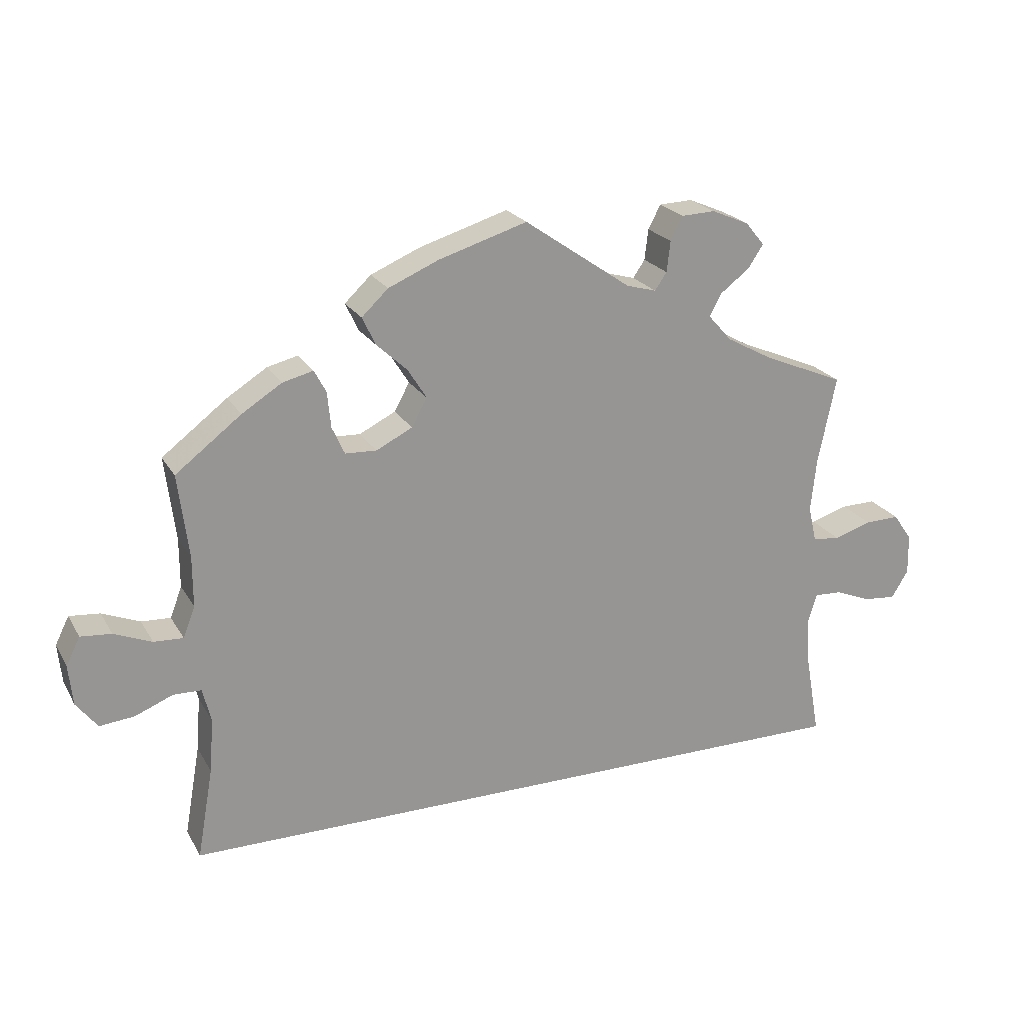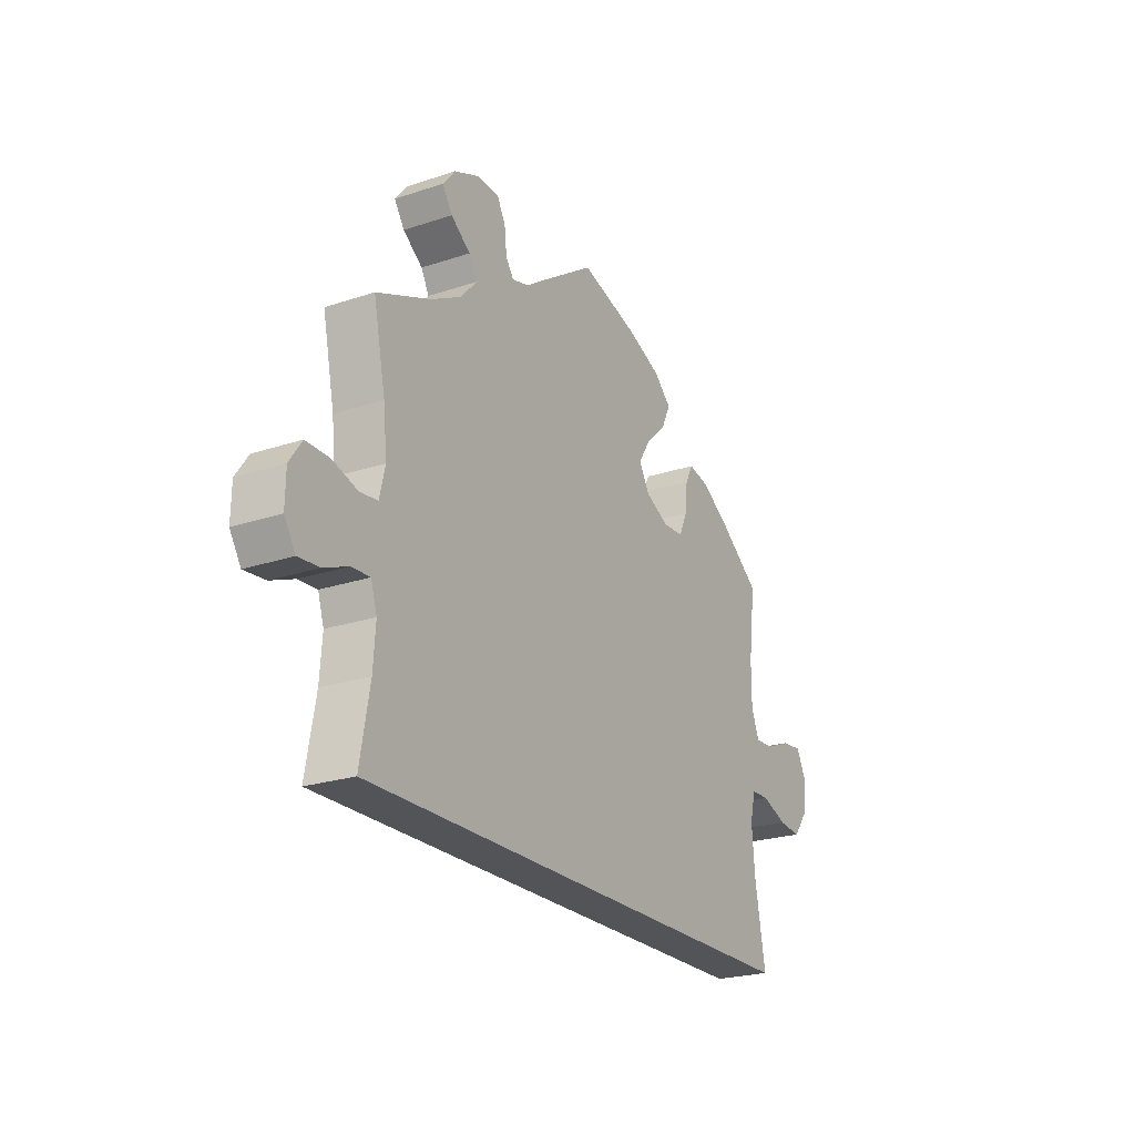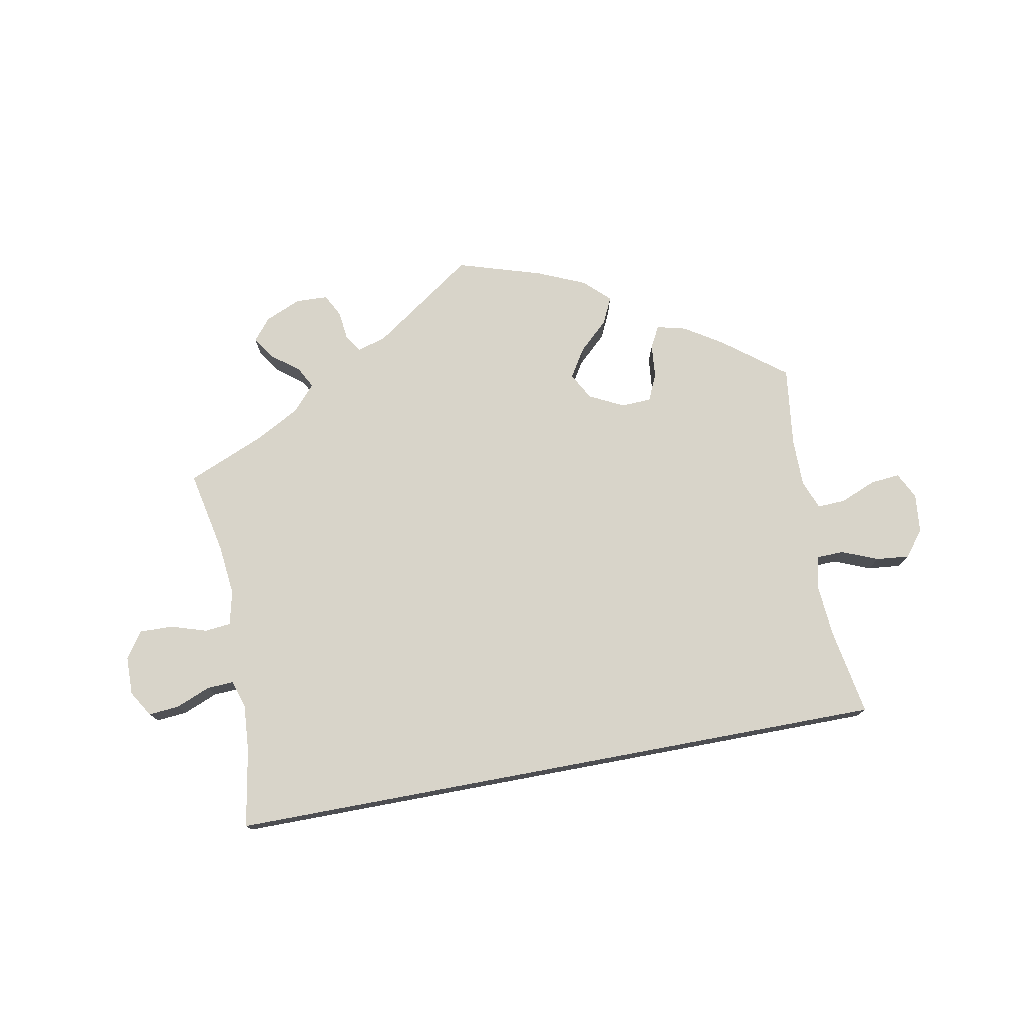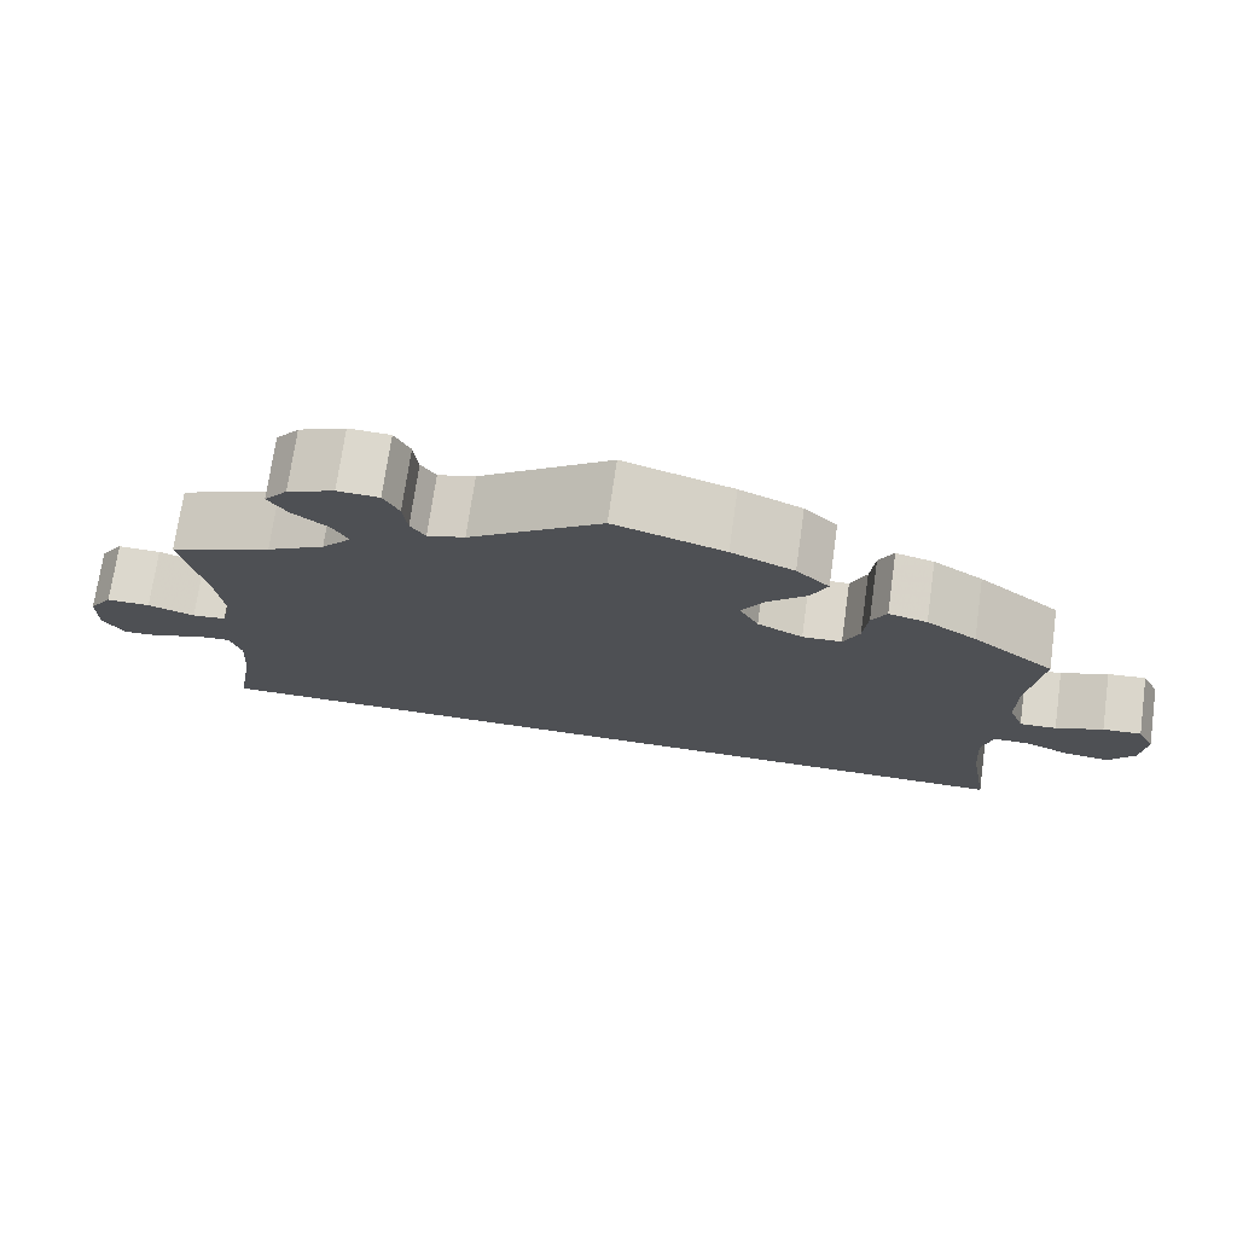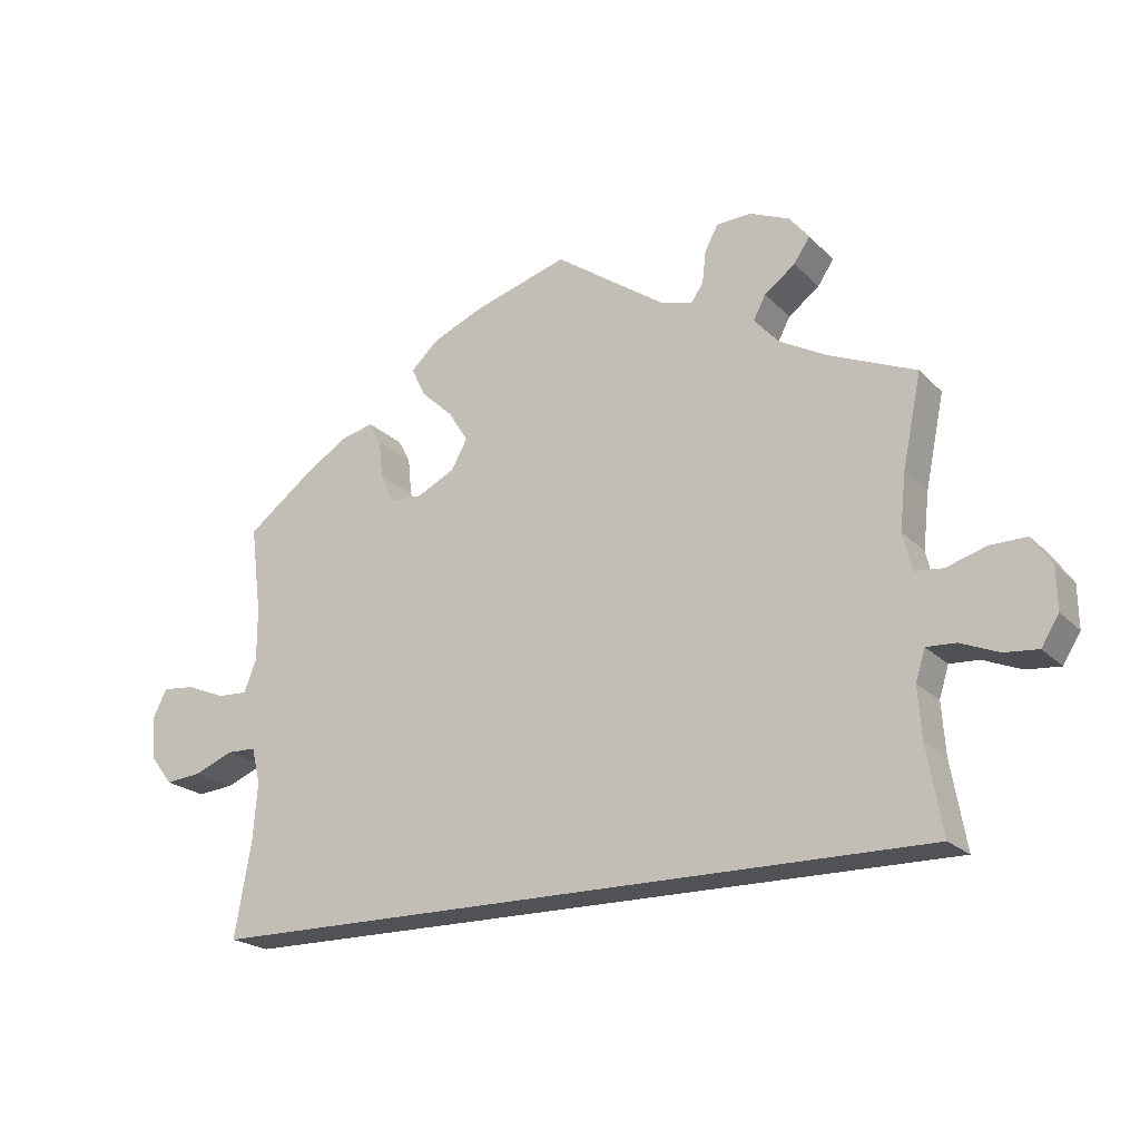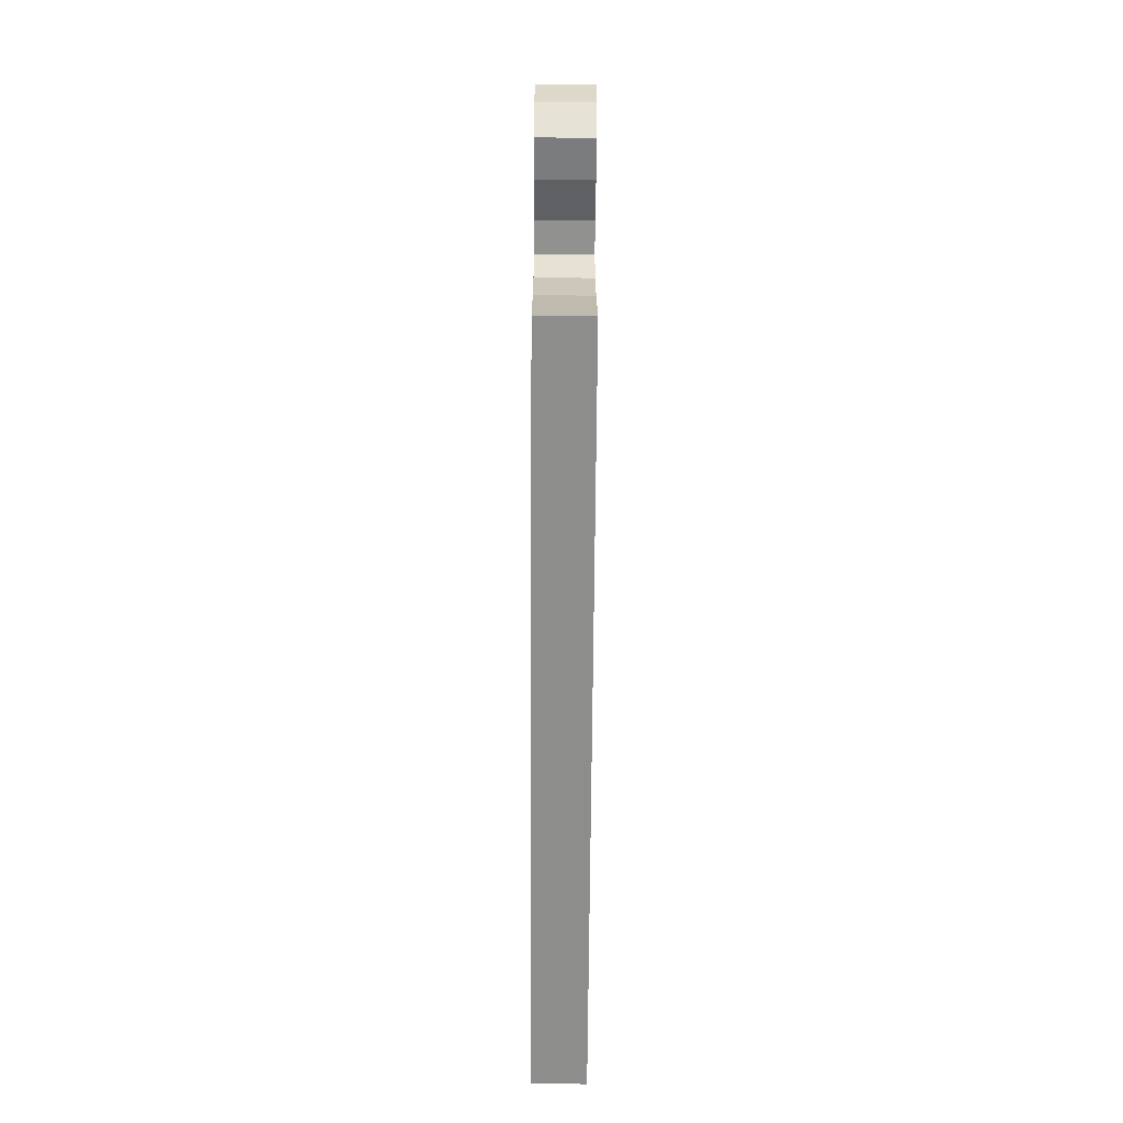
<metadata>
{"format":"obj","ext":"obj","renderer":"f3d","projection":"perspective","resolution":1024,"background":"white","views":[{"elev":22.2,"azim":-22.8,"up":"+Z"},{"elev":-23.2,"azim":119.5,"up":"+Z"},{"elev":75.7,"azim":169.4,"up":"+Y"},{"elev":72.6,"azim":-171.9,"up":"+Z"},{"elev":-21.0,"azim":30.9,"up":"+Z"},{"elev":-64.4,"azim":-90.4,"up":"+Z"}]}
</metadata>
<code>
v 0.153 0.07 0.472
v 0.196 0.07 0.46
v 0.213 0.07 0.485
v 0.218 0.07 0.529
v 0.236 0.07 0.563
v 0.284 0.07 0.565
v 0.338 0.07 0.542
v 0.365 0.07 0.509
v 0.343 0.07 0.476
v 0.301 0.07 0.444
v 0.284 0.07 0.412
v 0.318 0.07 0.374
v 0.384 0.07 0.338
v 0.501 0.07 0.289
v 0.475 0.07 0.163
v 0.467 0.07 0.087
v 0.479 0.07 0.036
v 0.518 0.07 0.032
v 0.572 0.07 0.049
v 0.622 0.07 0.05
v 0.649 0.07 0.011
v 0.65 0.07 -0.047
v 0.626 0.07 -0.086
v 0.58 0.07 -0.082
v 0.528 0.07 -0.061
v 0.488 0.07 -0.059
v 0.475 0.07 -0.101
v 0.48 0.07 -0.171
v 0.501 0.07 -0.289
v -0.5 0.07 -0.289
v -0.477 0.07 -0.158
v -0.471 0.07 -0.08
v -0.483 0.07 -0.031
v -0.523 0.07 -0.03
v -0.577 0.07 -0.052
v -0.627 0.07 -0.057
v -0.657 0.07 -0.018
v -0.663 0.07 0.04
v -0.643 0.07 0.08
v -0.599 0.07 0.076
v -0.545 0.07 0.054
v -0.503 0.07 0.052
v -0.486 0.07 0.096
v -0.486 0.07 0.168
v -0.501 0.07 0.288
v -0.407 0.07 0.36
v -0.35 0.07 0.396
v -0.306 0.07 0.407
v -0.289 0.07 0.375
v -0.284 0.07 0.324
v -0.266 0.07 0.284
v -0.221 0.07 0.282
v -0.169 0.07 0.308
v -0.147 0.07 0.348
v -0.174 0.07 0.391
v -0.218 0.07 0.432
v -0.237 0.07 0.472
v -0.199 0.07 0.508
v -0.127 0.07 0.539
v 0 0.07 0.578
v 0.153 0 0.472
v 0.196 0 0.46
v 0.213 0 0.485
v 0.218 0 0.529
v 0.236 0 0.563
v 0.284 0 0.565
v 0.338 0 0.542
v 0.365 0 0.509
v 0.343 0 0.476
v 0.301 0 0.444
v 0.284 0 0.412
v 0.318 0 0.374
v 0.384 0 0.338
v 0.501 0 0.289
v 0.475 0 0.163
v 0.467 0 0.087
v 0.479 0 0.036
v 0.518 0 0.032
v 0.572 0 0.049
v 0.622 0 0.05
v 0.649 0 0.011
v 0.65 0 -0.047
v 0.626 0 -0.086
v 0.58 0 -0.082
v 0.528 0 -0.061
v 0.488 0 -0.059
v 0.475 0 -0.101
v 0.48 0 -0.171
v 0.501 0 -0.289
v -0.5 0 -0.289
v -0.477 0 -0.158
v -0.471 0 -0.08
v -0.483 0 -0.031
v -0.523 0 -0.03
v -0.577 0 -0.052
v -0.627 0 -0.057
v -0.657 0 -0.018
v -0.663 0 0.04
v -0.643 0 0.08
v -0.599 0 0.076
v -0.545 0 0.054
v -0.503 0 0.052
v -0.486 0 0.096
v -0.486 0 0.168
v -0.501 0 0.288
v -0.407 0 0.36
v -0.35 0 0.396
v -0.306 0 0.407
v -0.289 0 0.375
v -0.284 0 0.324
v -0.266 0 0.284
v -0.221 0 0.282
v -0.169 0 0.308
v -0.147 0 0.348
v -0.174 0 0.391
v -0.218 0 0.432
v -0.237 0 0.472
v -0.199 0 0.508
v -0.127 0 0.539
v 0 0 0.578
f 59 60 1
f 58 59 1 2
f 55 56 57 58
f 54 55 58 2
f 53 54 2
f 52 53 2
f 47 48 49 50
f 47 50 51
f 44 45 46 47
f 43 44 47 51
f 42 43 51 52
f 38 39 40 41
f 38 41 42
f 37 38 42
f 34 35 36 37
f 33 34 37 42
f 32 33 42 52
f 28 29 30 31
f 27 28 31 32
f 26 27 32 52
f 22 23 24 25
f 18 19 20 21
f 17 18 21 22
f 13 14 15
f 12 13 15 16
f 11 12 16 17
f 7 8 9 10
f 7 10 11
f 6 7 11
f 3 4 5 6
f 2 3 6 11
f 52 2 11 17
f 25 26 52
f 17 22 25 52
f 61 120 119
f 62 61 119 118
f 118 117 116 115
f 62 118 115 114
f 62 114 113
f 62 113 112
f 110 109 108 107
f 111 110 107
f 107 106 105 104
f 111 107 104 103
f 112 111 103 102
f 101 100 99 98
f 102 101 98
f 102 98 97
f 97 96 95 94
f 102 97 94 93
f 112 102 93 92
f 91 90 89 88
f 92 91 88 87
f 112 92 87 86
f 85 84 83 82
f 81 80 79 78
f 82 81 78 77
f 75 74 73
f 76 75 73 72
f 77 76 72 71
f 70 69 68 67
f 71 70 67
f 71 67 66
f 66 65 64 63
f 71 66 63 62
f 77 71 62 112
f 112 86 85
f 112 85 82 77
f 1 61 62 2
f 2 62 63 3
f 3 63 64 4
f 4 64 65 5
f 5 65 66 6
f 6 66 67 7
f 7 67 68 8
f 8 68 69 9
f 9 69 70 10
f 10 70 71 11
f 11 71 72 12
f 12 72 73 13
f 13 73 74 14
f 14 74 75 15
f 15 75 76 16
f 16 76 77 17
f 17 77 78 18
f 18 78 79 19
f 19 79 80 20
f 20 80 81 21
f 21 81 82 22
f 22 82 83 23
f 23 83 84 24
f 24 84 85 25
f 25 85 86 26
f 26 86 87 27
f 27 87 88 28
f 28 88 89 29
f 29 89 90 30
f 30 90 91 31
f 31 91 92 32
f 32 92 93 33
f 33 93 94 34
f 34 94 95 35
f 35 95 96 36
f 36 96 97 37
f 37 97 98 38
f 38 98 99 39
f 39 99 100 40
f 40 100 101 41
f 41 101 102 42
f 42 102 103 43
f 43 103 104 44
f 44 104 105 45
f 45 105 106 46
f 46 106 107 47
f 47 107 108 48
f 48 108 109 49
f 49 109 110 50
f 50 110 111 51
f 51 111 112 52
f 52 112 113 53
f 53 113 114 54
f 54 114 115 55
f 55 115 116 56
f 56 116 117 57
f 57 117 118 58
f 58 118 119 59
f 59 119 120 60
f 60 120 61 1

</code>
